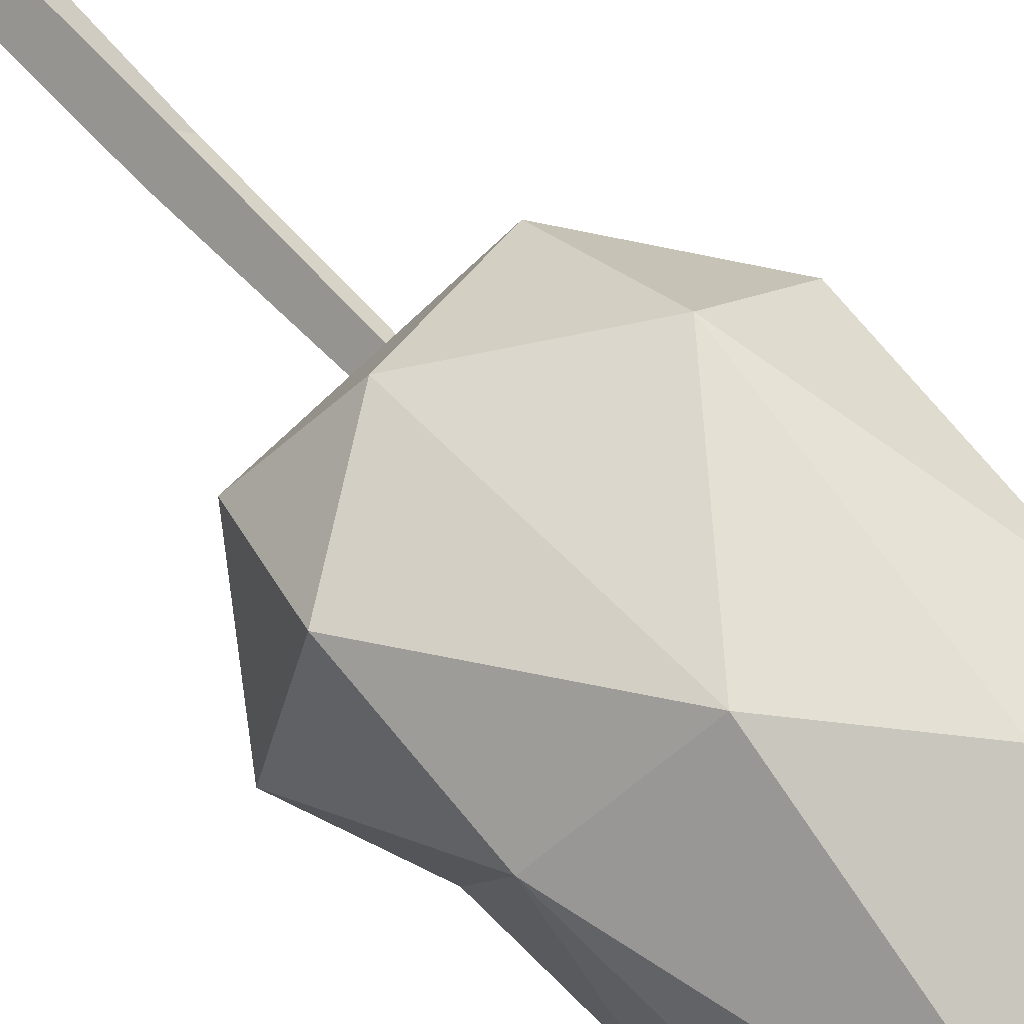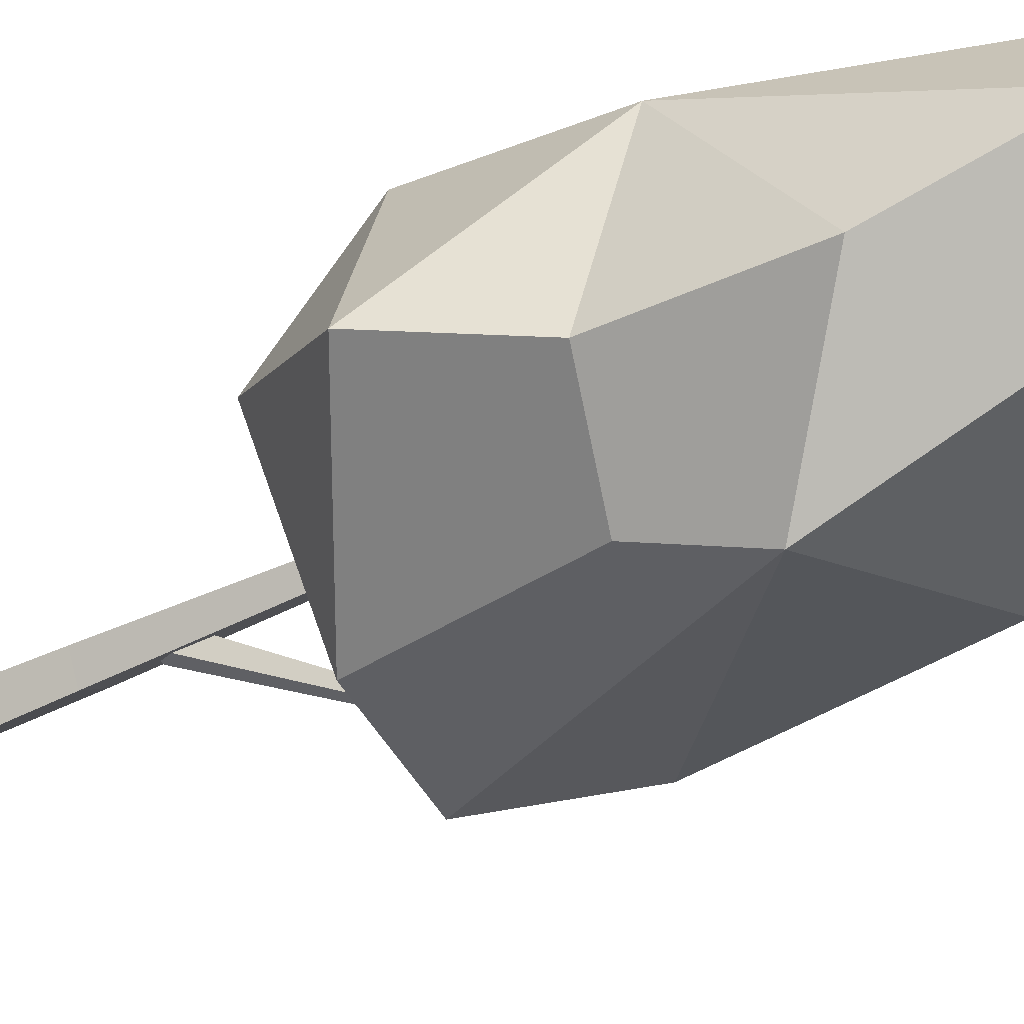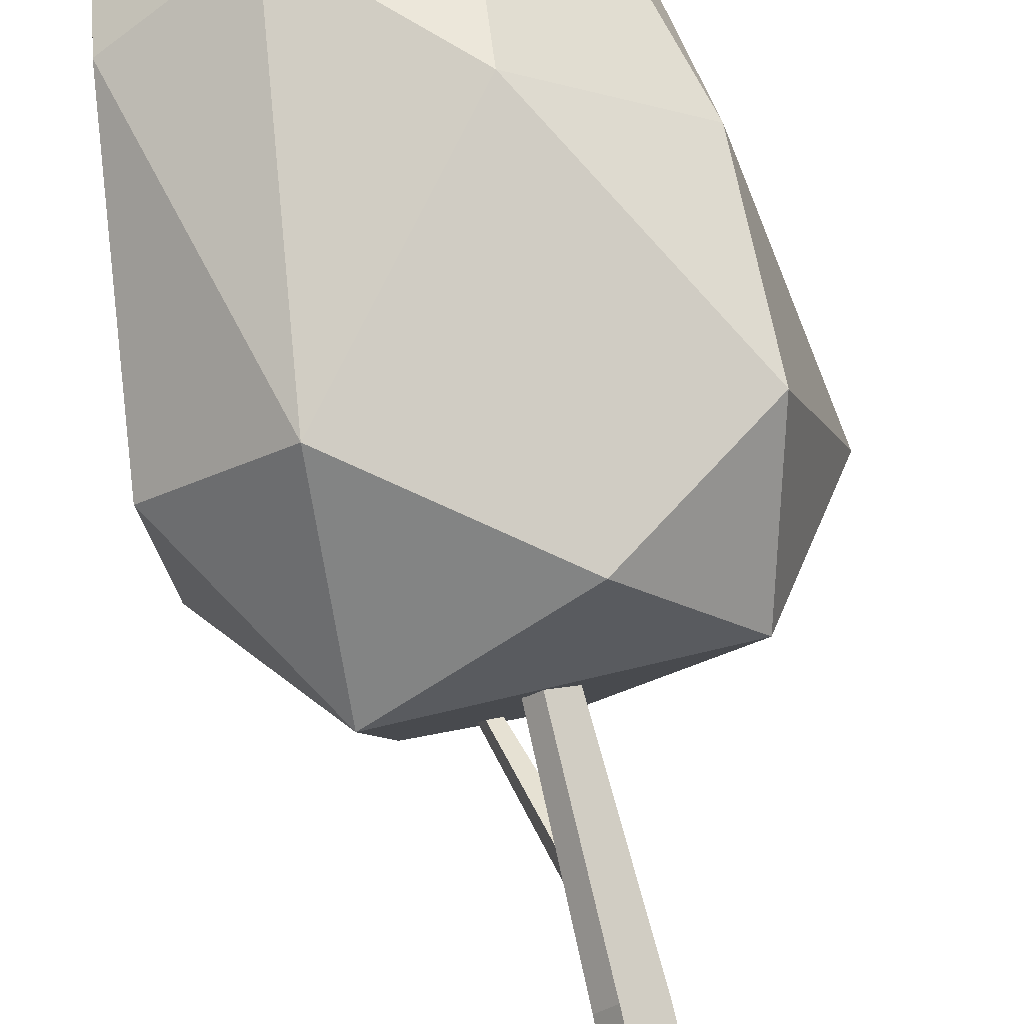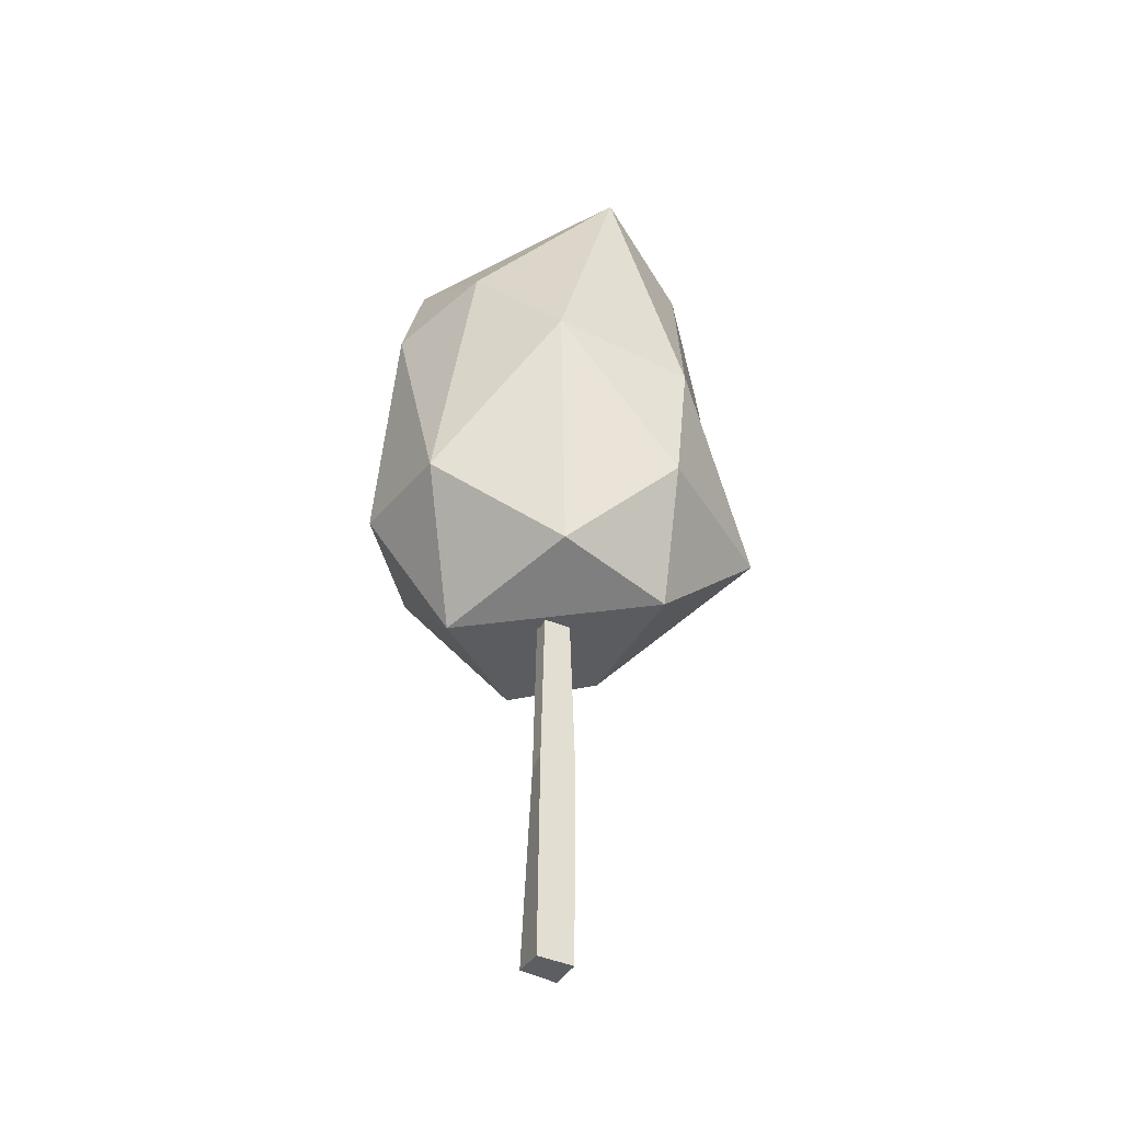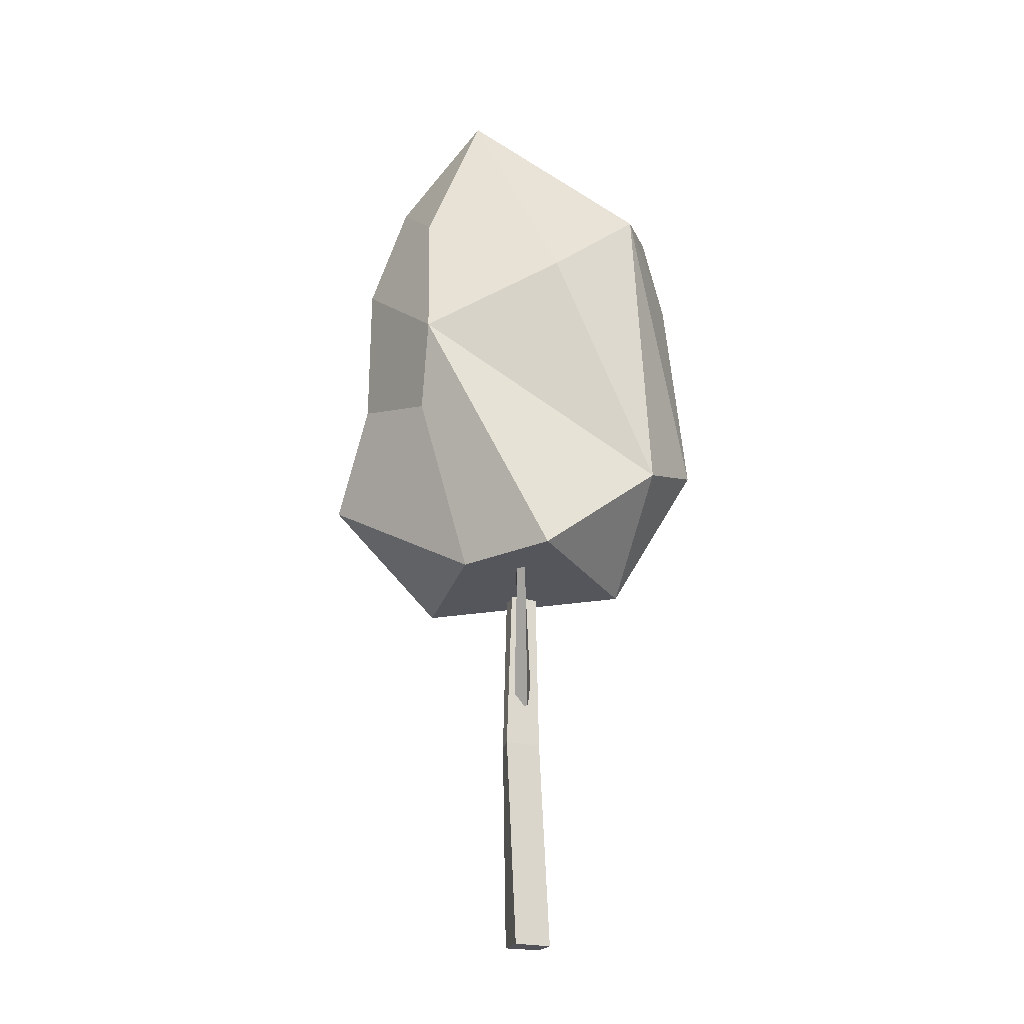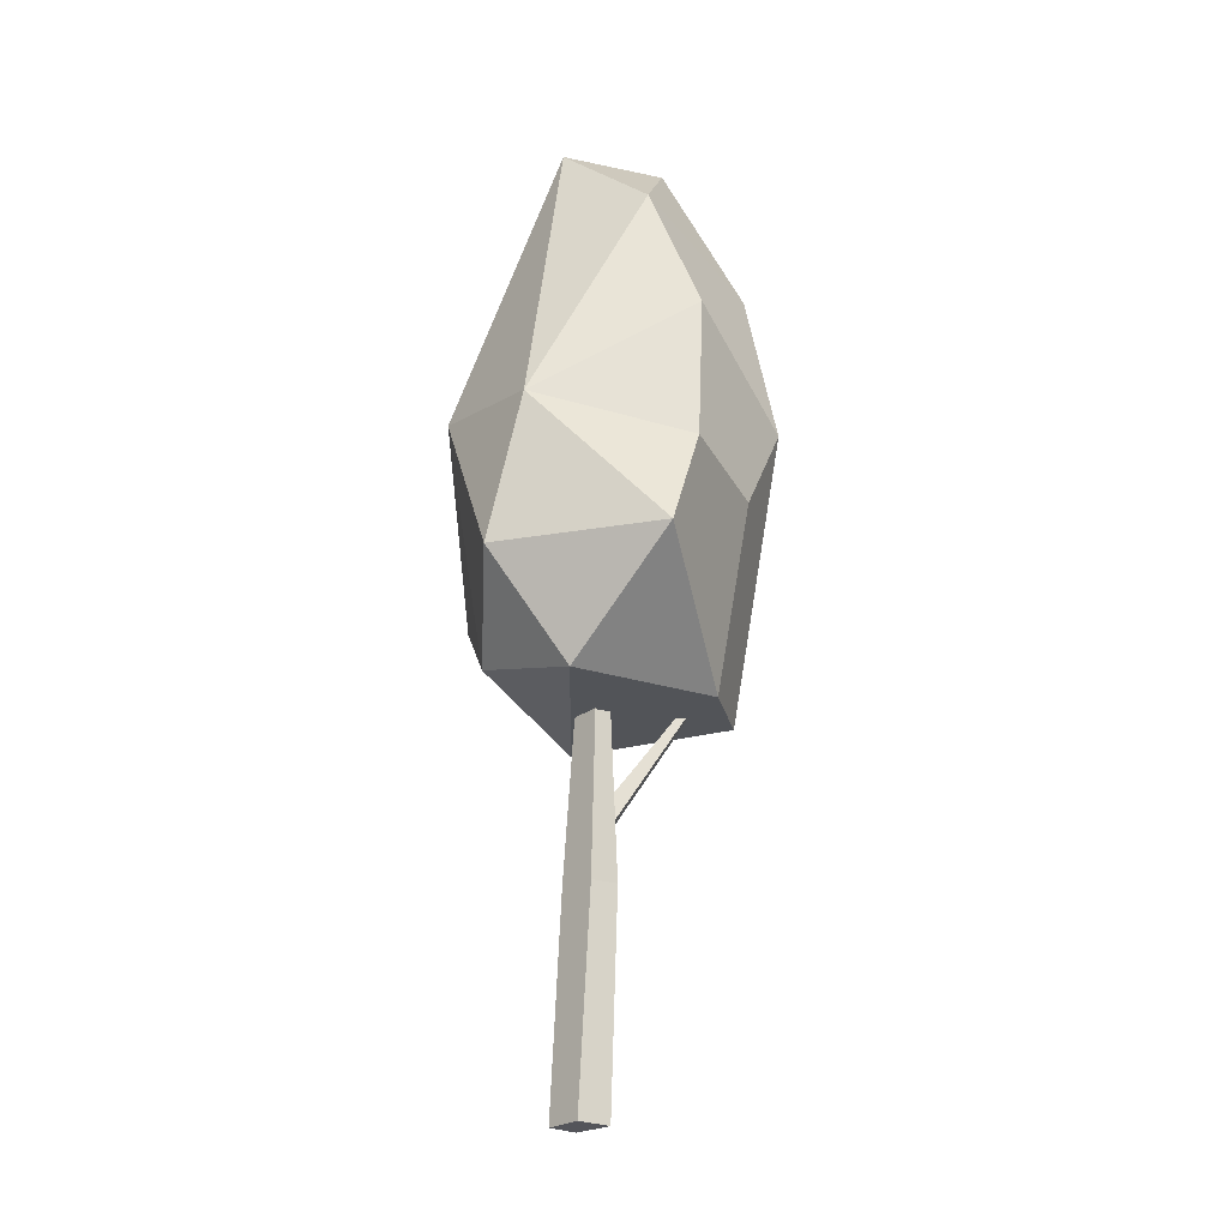
<metadata>
{"format":"obj","ext":"obj","renderer":"f3d","projection":"perspective","resolution":1024,"background":"white","views":[{"elev":69.7,"azim":136.1,"up":"+Z"},{"elev":-49.4,"azim":118.9,"up":"+Z"},{"elev":77.4,"azim":-13.5,"up":"+Z"},{"elev":-38.9,"azim":12.8,"up":"+Y"},{"elev":-21.4,"azim":-158.6,"up":"+Y"},{"elev":-24.9,"azim":92.0,"up":"+Y"}]}
</metadata>
<code>
g tree-simple
v 0.6082 1.975 -0.0001278
v 0.771 2.534 0.3949
v 1.012 2.522 -0.4847
v -0.9652 2.691 0.1426
v -0.8046 3.883 0.2871
v -0.498 2.643 0.5906
v 0.7787 3.089 -0.6119
v 0.8052 3.332 0.2202
v 0.7593 3.842 -0.6375
v 0.771 2.534 0.3949
v 0.8052 3.332 0.2202
v 1.012 2.522 -0.4847
v 0.3864 4.991 0.07094
v 0.1505 5.017 -0.4445
v 0.6687 4.539 -0.3772
v 0.213 3.479 0.6487
v -0.498 2.643 0.5906
v -0.3017 4.037 0.5212
v 0.8052 3.332 0.2202
v 0.6687 4.539 -0.3772
v 0.7593 3.842 -0.6375
v 0.8052 3.332 0.2202
v 0.213 3.479 0.6487
v 0.3864 4.991 0.07094
v -0.7191 4.335 0.1812
v 0.1505 5.017 -0.4445
v 0.3864 4.991 0.07094
v -0.3017 4.037 0.5212
v -0.7191 4.335 0.1812
v 0.3864 4.991 0.07094
v -0.7988 4.2 -0.33
v 0.1505 5.017 -0.4445
v -0.7191 4.335 0.1812
v 0.213 3.479 0.6487
v 0.1879 2.143 0.4458
v -0.498 2.643 0.5906
v -0.498 2.643 0.5906
v -0.8046 3.883 0.2871
v -0.3017 4.037 0.5212
v 0.6082 1.975 -0.0001278
v 0.1879 2.143 0.4458
v 0.771 2.534 0.3949
v -0.4164 2.061 -0.7682
v -0.9151 2.516 -0.4032
v -0.5297 1.973 0.05489
v 0.3864 4.991 0.07094
v 0.213 3.479 0.6487
v -0.3017 4.037 0.5212
v 0.6082 1.975 -0.0001278
v -0.5297 1.973 0.05489
v 0.1879 2.143 0.4458
v -0.498 2.643 0.5906
v 0.1879 2.143 0.4458
v -0.5297 1.973 0.05489
v -0.5297 1.973 0.05489
v -0.9151 2.516 -0.4032
v -0.9652 2.691 0.1426
v 0.6687 4.539 -0.3772
v 0.8052 3.332 0.2202
v 0.3864 4.991 0.07094
v -0.9652 2.691 0.1426
v -0.9151 2.516 -0.4032
v -0.7988 4.2 -0.33
v 0.1074 2.021 -0.6847
v 0.6082 1.975 -0.0001278
v 1.012 2.522 -0.4847
v -0.4164 2.061 -0.7682
v 0.2115 3.387 -1.013
v -0.9151 2.516 -0.4032
v -0.8046 3.883 0.2871
v -0.9652 2.691 0.1426
v -0.7988 4.2 -0.33
v -0.7988 4.2 -0.33
v -0.7191 4.335 0.1812
v -0.8046 3.883 0.2871
v -0.5297 1.973 0.05489
v -0.9652 2.691 0.1426
v -0.498 2.643 0.5906
v 0.2885 4.125 -0.856
v 0.6687 4.539 -0.3772
v 0.1505 5.017 -0.4445
v 0.1505 5.017 -0.4445
v -0.7988 4.2 -0.33
v -0.4909 3.761 -0.7858
v 0.7787 3.089 -0.6119
v 1.012 2.522 -0.4847
v 0.8052 3.332 0.2202
v 0.2115 3.387 -1.013
v -0.4909 3.761 -0.7858
v -0.9151 2.516 -0.4032
v 0.8052 3.332 0.2202
v 0.771 2.534 0.3949
v 0.213 3.479 0.6487
v 0.213 3.479 0.6487
v 0.771 2.534 0.3949
v 0.1879 2.143 0.4458
v -0.9151 2.516 -0.4032
v -0.4909 3.761 -0.7858
v -0.7988 4.2 -0.33
v -0.7191 4.335 0.1812
v -0.3017 4.037 0.5212
v -0.8046 3.883 0.2871
v -0.02344 1.115 0.06261
v -0.01336 2.923 -0.04794
v 0.05829 2.923 -0.1128
v 0.1188 1.115 -0.07948
v -0.02289 -4.907e-05 0.1117
v 0.122 -4.905e-05 -0.02454
v -0.1302 -4.906e-05 -0.007301
v -0.09271 1.115 -0.05848
v -0.02344 1.115 0.06261
v -0.02289 -4.907e-05 0.1117
v 0.007379 -4.905e-05 -0.1673
v 0.04683 1.115 -0.2011
v -0.09271 1.115 -0.05848
v -0.1302 -4.906e-05 -0.007301
v 0.122 -4.905e-05 -0.02454
v 0.1188 1.115 -0.07948
v 0.04683 1.115 -0.2011
v 0.007379 -4.905e-05 -0.1673
v 0.1074 2.021 -0.6847
v -0.4164 2.061 -0.7682
v -0.5297 1.973 0.05489
v 0.6082 1.975 -0.0001278
v -0.09271 1.115 -0.05848
v -0.05985 2.923 -0.06424
v -0.01336 2.923 -0.04794
v -0.02344 1.115 0.06261
v 0.04683 1.115 -0.2011
v 0.0118 2.923 -0.1291
v -0.05985 2.923 -0.06424
v -0.09271 1.115 -0.05848
v 0.1188 1.115 -0.07948
v 0.05829 2.923 -0.1128
v 0.0118 2.923 -0.1291
v 0.04683 1.115 -0.2011
v 0.03981 1.395 -0.04845
v -0.1673 2.192 -0.6082
v -0.184 2.174 -0.6219
v 0.03546 1.325 -0.1169
v -0.04076 1.411 -0.05058
v -0.2092 2.193 -0.609
v -0.1673 2.192 -0.6082
v 0.03981 1.395 -0.04845
v -0.04689 1.339 -0.1213
v -0.2278 2.184 -0.6293
v -0.2092 2.193 -0.609
v -0.04076 1.411 -0.05058
v 0.03546 1.325 -0.1169
v -0.184 2.174 -0.6219
v -0.2278 2.184 -0.6293
v -0.04689 1.339 -0.1213
v 0.2885 4.125 -0.856
v 0.2115 3.387 -1.013
v 0.7593 3.842 -0.6375
v 0.6687 4.539 -0.3772
v 0.3173 2.959 -0.8505
v 0.1074 2.021 -0.6847
v 1.012 2.522 -0.4847
v 0.7787 3.089 -0.6119
v 0.3173 2.959 -0.8505
v 0.7787 3.089 -0.6119
v 0.7593 3.842 -0.6375
v 0.2115 3.387 -1.013
v -0.4909 3.761 -0.7858
v 0.2115 3.387 -1.013
v 0.2885 4.125 -0.856
v 0.1505 5.017 -0.4445
v -0.4164 2.061 -0.7682
v 0.1074 2.021 -0.6847
v 0.3173 2.959 -0.8505
v 0.2115 3.387 -1.013
v 0.122 -4.905e-05 -0.02454
v 0.007379 -4.905e-05 -0.1673
v -0.1302 -4.906e-05 -0.007301
v -0.02289 -4.907e-05 0.1117
f 2 1 3
f 5 4 6
f 8 7 9
f 11 10 12
f 14 13 15
f 17 16 18
f 20 19 21
f 23 22 24
f 26 25 27
f 29 28 30
f 32 31 33
f 35 34 36
f 38 37 39
f 41 40 42
f 44 43 45
f 47 46 48
f 50 49 51
f 53 52 54
f 56 55 57
f 59 58 60
f 62 61 63
f 65 64 66
f 68 67 69
f 71 70 72
f 74 73 75
f 77 76 78
f 80 79 81
f 83 82 84
f 86 85 87
f 89 88 90
f 92 91 93
f 95 94 96
f 98 97 99
f 101 100 102
f 104 103 105
f 105 103 106
f 103 107 106
f 106 107 108
f 110 109 111
f 111 109 112
f 114 113 115
f 115 113 116
f 118 117 119
f 119 117 120
f 122 121 123
f 123 121 124
f 126 125 127
f 127 125 128
f 130 129 131
f 131 129 132
f 134 133 135
f 135 133 136
f 138 137 139
f 139 137 140
f 142 141 143
f 143 141 144
f 146 145 147
f 147 145 148
f 150 149 151
f 151 149 152
f 154 153 155
f 155 153 156
f 158 157 159
f 159 157 160
f 162 161 163
f 163 161 164
f 166 165 167
f 167 165 168
f 170 169 171
f 171 169 172
f 174 173 175
f 175 173 176

</code>
